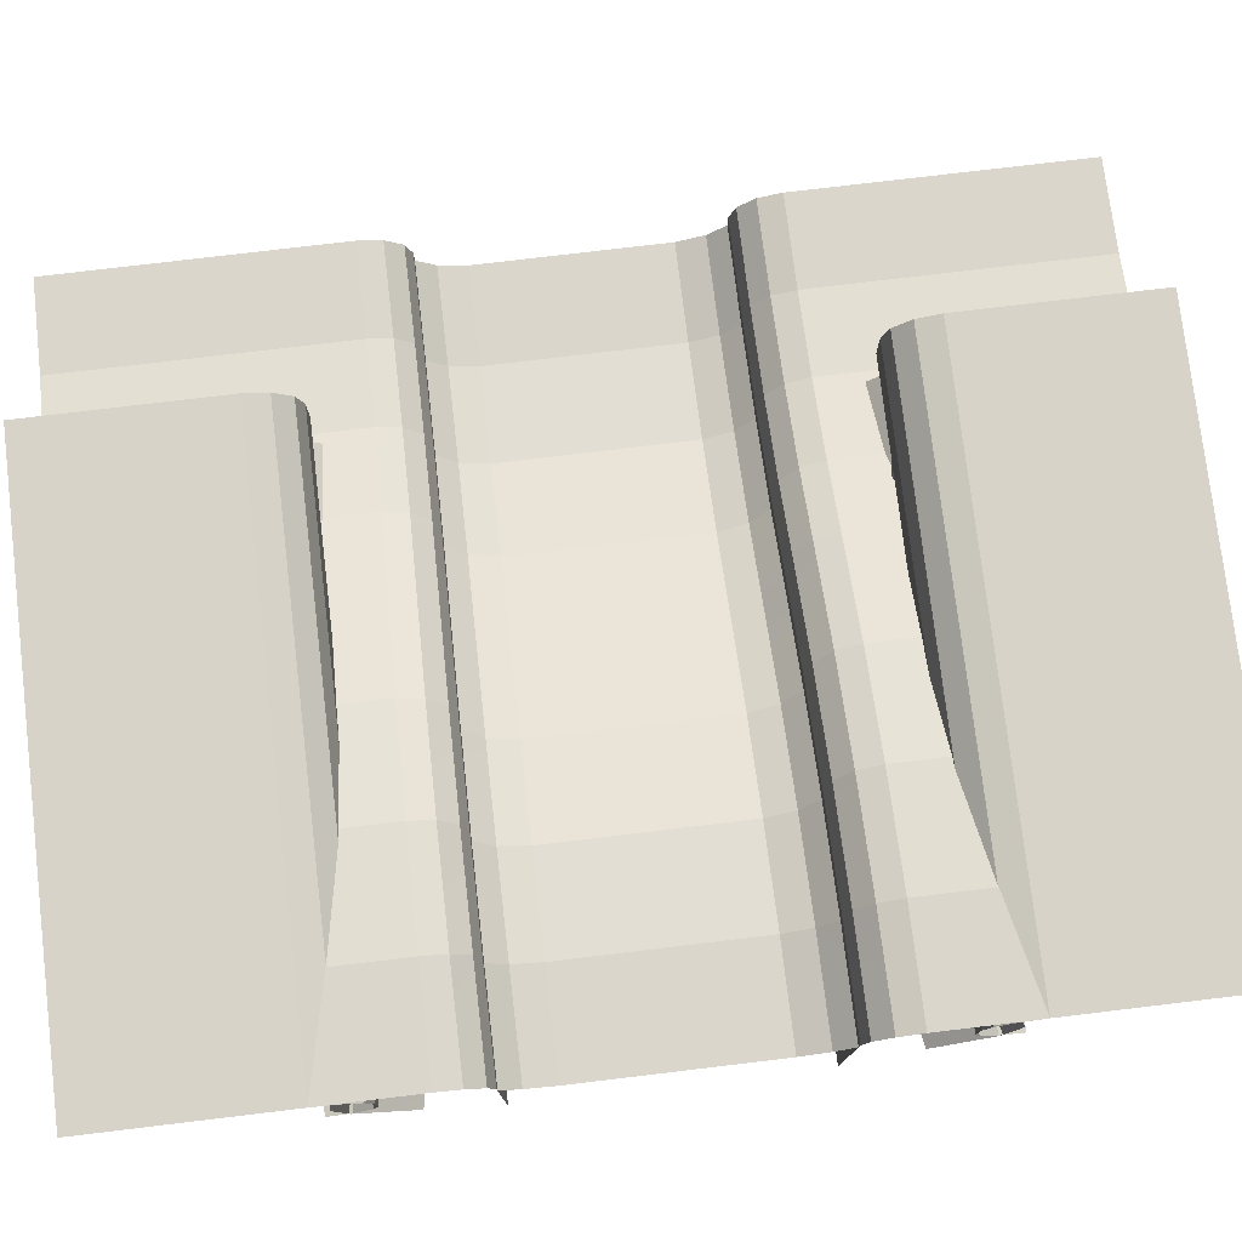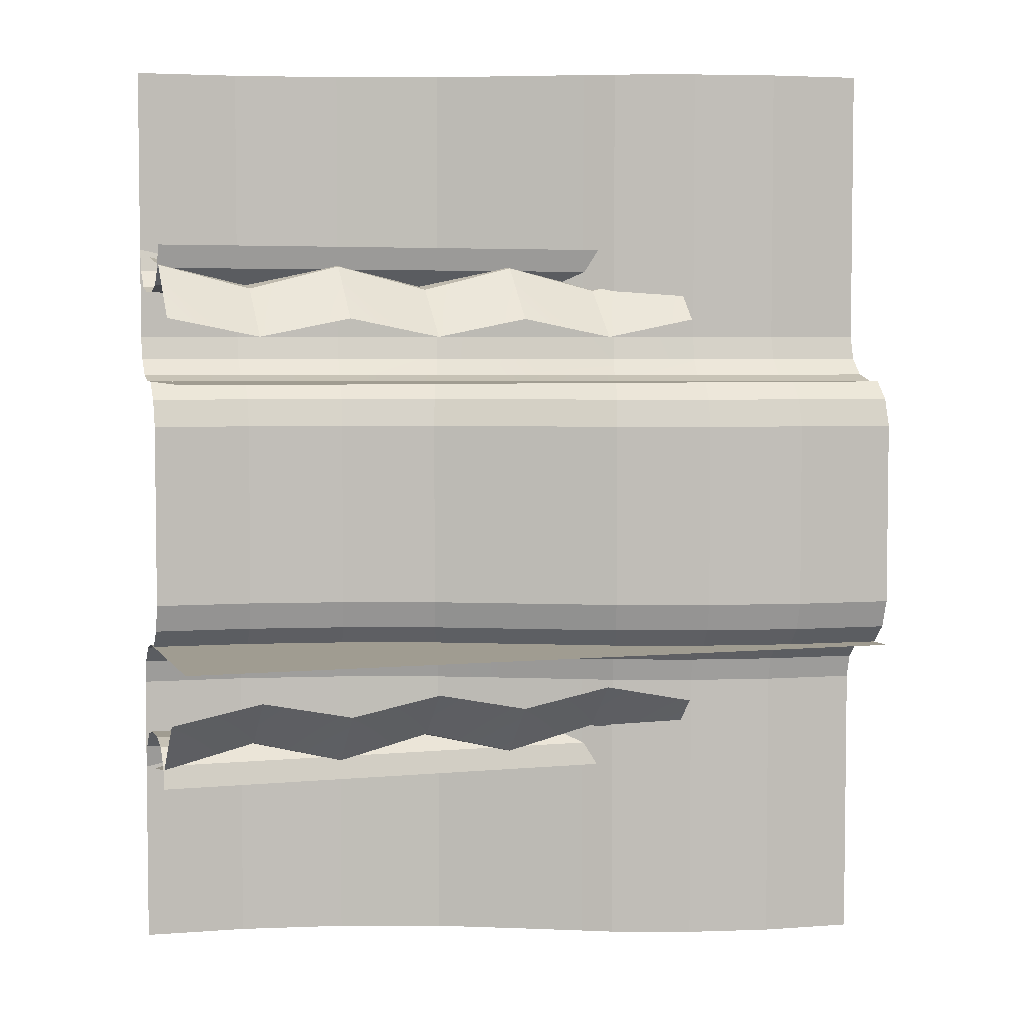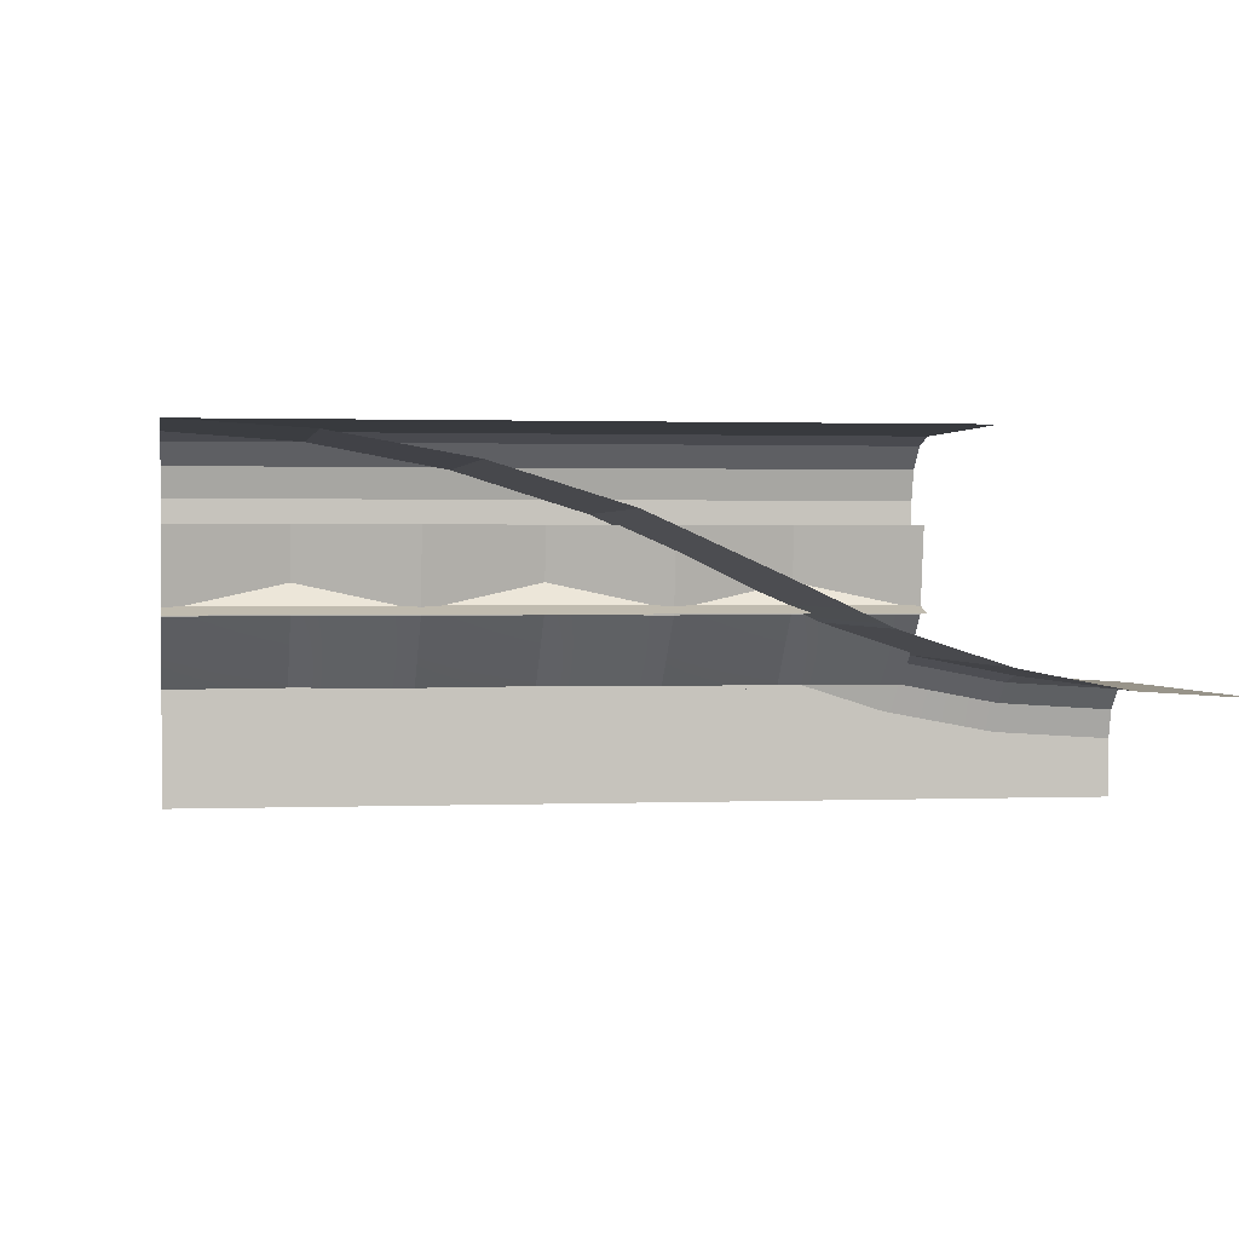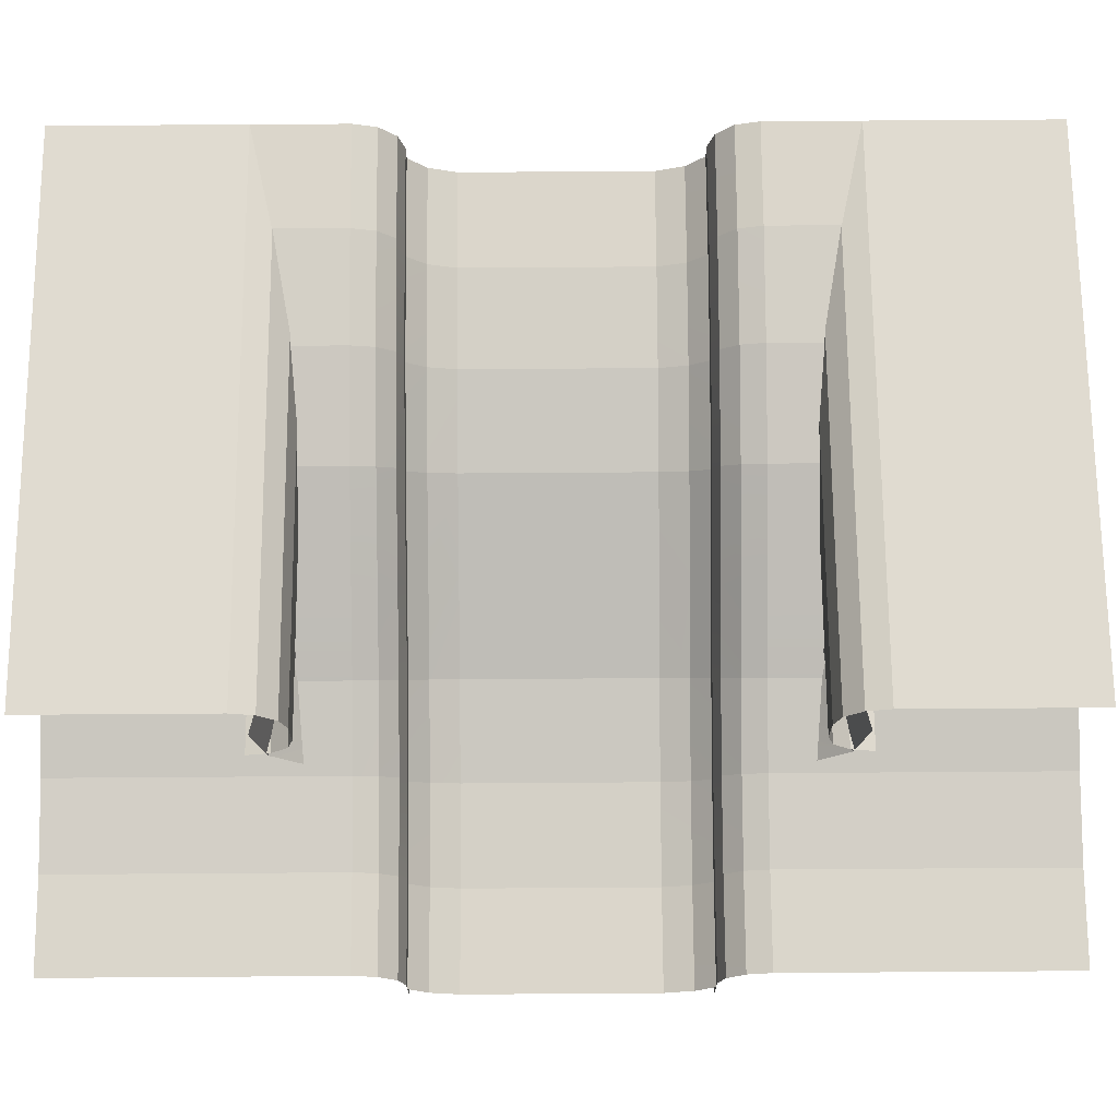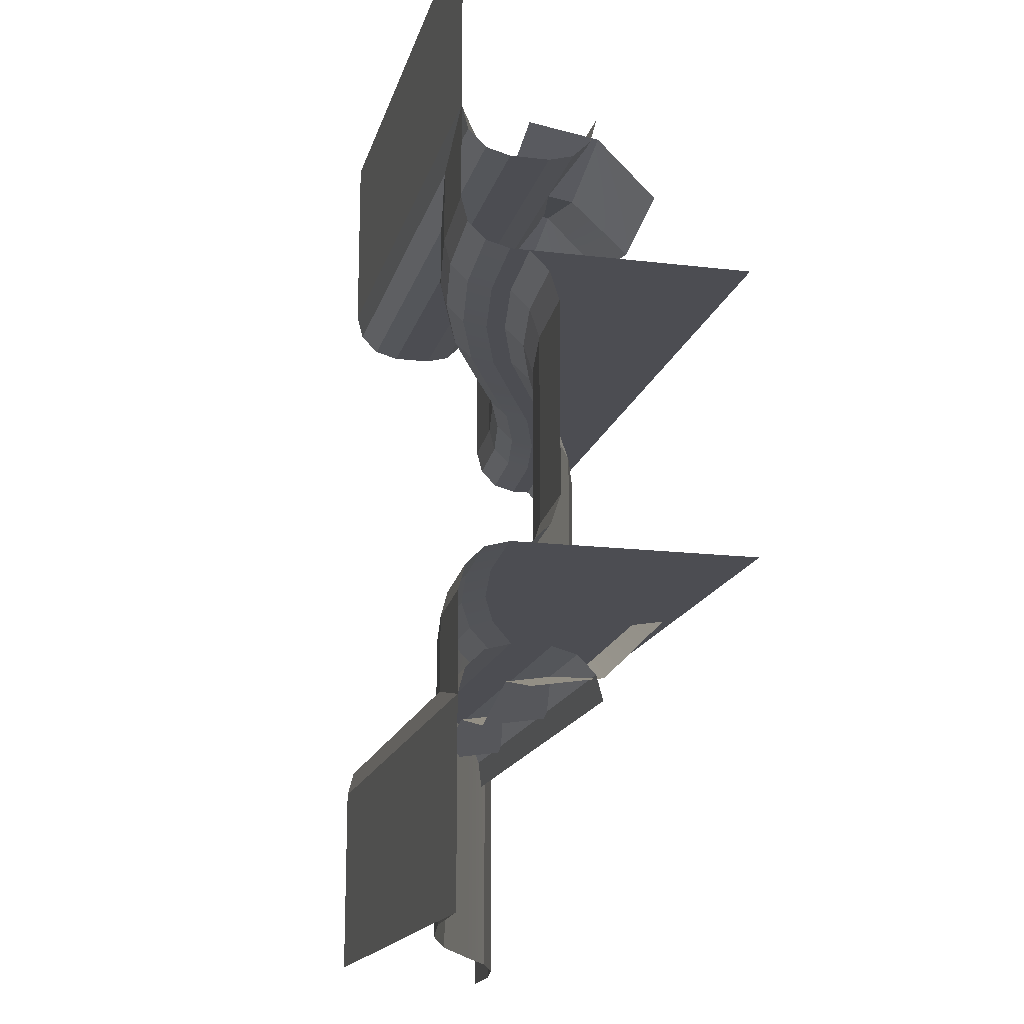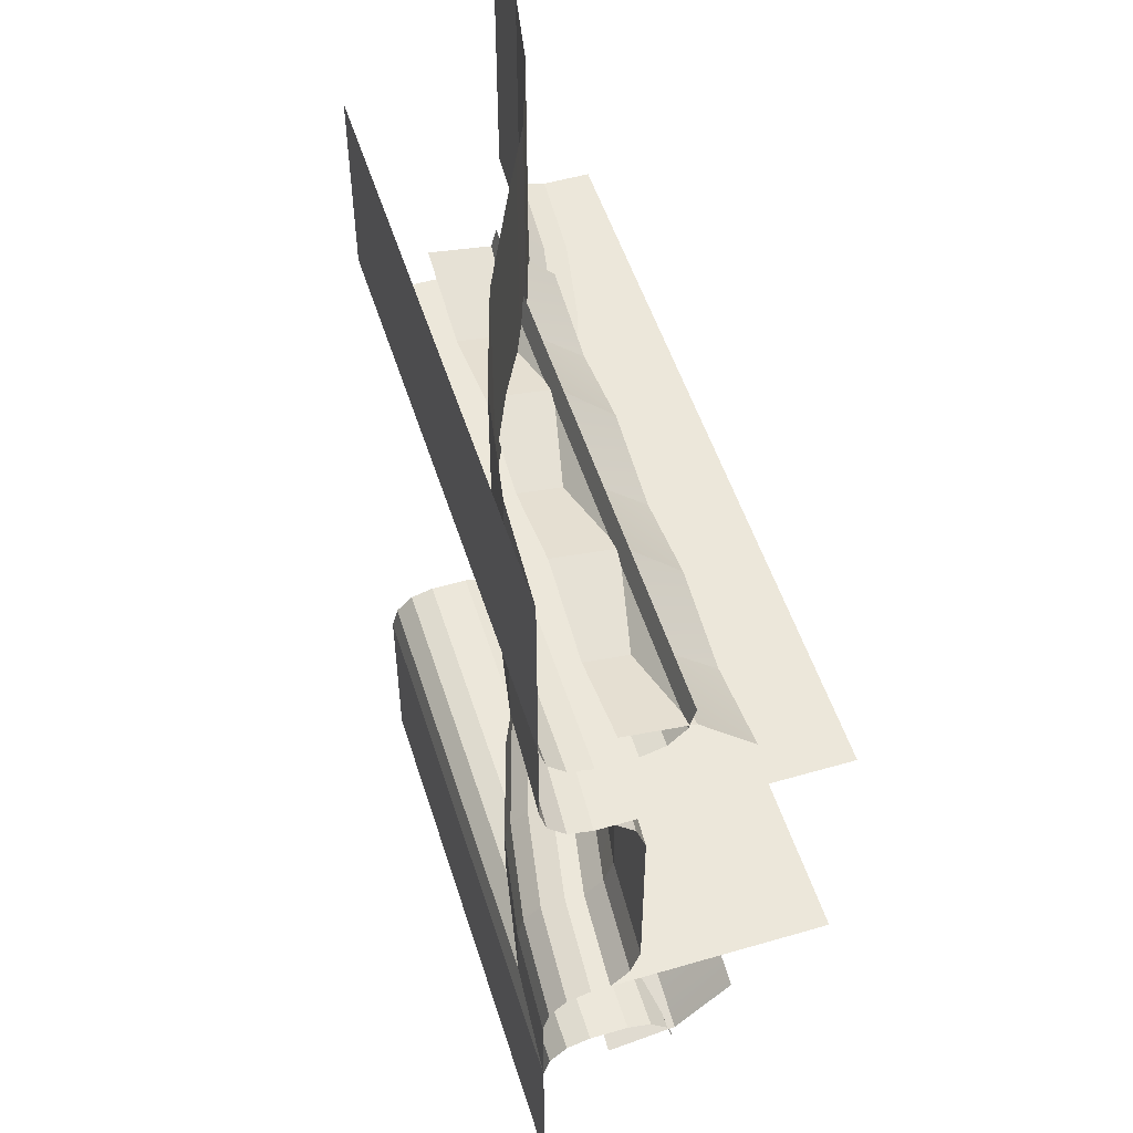
<metadata>
{"format":"obj","ext":"obj","renderer":"f3d","projection":"perspective","resolution":1024,"background":"white","views":[{"elev":77.2,"azim":-96.8,"up":"+Y"},{"elev":4.4,"azim":-17.3,"up":"+Z"},{"elev":1.1,"azim":-8.9,"up":"+Y"},{"elev":70.1,"azim":89.6,"up":"+Y"},{"elev":-16.4,"azim":-103.8,"up":"+Z"},{"elev":52.3,"azim":-107.4,"up":"+Z"}]}
</metadata>
<code>
o Dirt
g Dirt
v -2.465 0.8728 0.5
v -1.969 0.7159 0.5
v -1.954 0.7636 0.65
v -2.456 0.922 0.65
v -2.465 0.8728 -0.5
v -1.969 0.7159 -0.5
v -1.031 0.2841 0.5
v -1.031 0.2841 -0.5
v -1.5 0.5 -0.5
v -1.5 0.5 0.5
v -1.478 0.5447 -0.65
v -1.954 0.7636 -0.65
v -1.433 0.6342 -0.75
v -1.924 0.8589 -0.75
v -1.016 0.3318 -0.65
v -0.9854 0.4271 -0.75
v -0.5262 0.1763 -0.65
v -0.5079 0.2746 -0.75
v -0.5353 0.1272 -0.5
v -0.0221 0.03193 -0.5
v -0.01905 0.08183 -0.65
v -0.5353 0.1272 0.5
v -0.0221 0.03193 0.5
v 0.5 0 0.5
v 0.5 -0 -0.5
v 0.5 0.05 0.65
v -0.01905 0.08183 0.65
v 0.5 0.15 0.75
v -0.01295 0.1816 0.75
v -0.5262 0.1763 0.65
v -0.5079 0.2746 0.75
v -1.016 0.3318 0.65
v -0.9854 0.4271 0.75
v -1.478 0.5447 0.65
v -1.433 0.6342 0.75
v -1.924 0.8589 0.75
v 0.5 0.05 -0.65
v 0.5 0.15 -0.75
v -0.01295 0.1816 -0.75
v -2.456 0.922 -0.65
v -2.437 1.02 -0.75
v -2.975 1.018 -0.65
v -2.969 1.118 -0.75
v -3.5 1.05 -0.65
v -3.5 1.15 -0.75
v -3.5 1 -0.5
v -2.978 0.9681 -0.5
v -3.5 1 0.5
v -2.978 0.9681 0.5
v -2.975 1.018 0.65
v -3.5 1.05 0.65
v -2.969 1.118 0.75
v -3.5 1.15 0.75
v -2.437 1.02 0.75
f 4 3 1
f 3 2 1
f 5 1 2
f 5 2 6
f 7 8 9
f 9 6 2
f 2 10 9
f 10 7 9
f 11 12 6
f 9 15 11
f 9 8 15
f 11 6 9
f 13 14 12
f 11 16 13
f 11 15 16
f 13 12 11
f 15 17 18
f 15 18 16
f 8 19 17
f 8 17 15
f 19 20 21
f 19 21 17
f 19 22 23
f 19 23 20
f 20 23 24
f 20 24 25
f 24 23 26
f 23 27 26
f 26 27 28
f 27 29 28
f 31 29 30
f 29 27 30
f 33 31 32
f 31 30 32
f 32 30 7
f 30 22 7
f 35 33 34
f 33 32 34
f 3 36 35
f 34 3 35
f 30 27 22
f 27 23 22
f 37 21 20
f 37 20 25
f 38 39 21
f 38 21 37
f 17 21 39
f 17 39 18
f 40 12 14
f 40 14 41
f 42 40 41
f 42 41 43
f 44 42 43
f 44 43 45
f 46 47 42
f 46 42 44
f 46 48 49
f 46 49 47
f 51 50 48
f 50 49 48
f 53 52 51
f 52 50 51
f 52 54 50
f 54 4 50
f 47 5 40
f 47 40 42
f 34 32 10
f 32 7 10
f 2 3 34
f 10 2 34
f 8 7 22
f 8 22 19
f 5 6 12
f 5 12 40
f 47 49 1
f 47 1 5
f 50 4 49
f 4 1 49
f 54 36 4
f 36 3 4
o Grass
g Grass
v -3.5 1.375 0.7835
v -2.955 1.342 0.7835
v -2.949 1.434 0.875
v -3.5 1.467 0.875
v -2.947 1.467 1
v -3.5 1.5 1
v -3.5 1.5 2.5
v -2.947 1.467 2.5
v -2.373 1.364 1
v -2.373 1.364 2.5
v -1.818 1.193 1
v -1.818 1.193 2.5
v -1.276 0.9472 1
v -1.276 0.9472 2.5
v -0.8798 0.7607 2.5
v -0.8798 0.7607 1
v -0.444 0.6188 2.5
v -0.444 0.6188 1
v 0.008415 0.531 2.5
v 0.008415 0.531 1
v 0.5 0.5 2.5
v 0.5 0.5 1
v 0.5 0.4665 0.875
v 0.00637 0.4976 0.875
v 0.5 0.375 0.7835
v 0.0007848 0.4062 0.7835
v 0.5 0.25 0.75
v -0.006845 0.2815 0.75
v -0.4897 0.373 0.75
v -0.9553 0.5224 0.75
v -1.388 0.7236 0.75
v -1.894 0.9542 0.75
v -2.419 1.119 0.75
v -2.963 1.218 0.75
v -3.5 1.25 0.75
v -3.5 0 0.75
v 0.5 0 0.75
v -0.9175 0.6416 0.7835
v -0.4668 0.4959 0.7835
v -0.8899 0.7288 0.875
v -0.4502 0.5858 0.875
v -1.291 0.9173 0.875
v -1.332 0.8354 0.7835
v -1.828 1.161 0.875
v -1.856 1.073 0.7835
v -2.396 1.242 0.7835
v -2.38 1.332 0.875
f 58 57 55
f 57 56 55
f 60 59 58
f 59 57 58
f 62 59 61
f 59 60 61
f 64 63 62
f 63 59 62
f 66 65 63
f 66 63 64
f 68 67 65
f 69 70 67
f 69 67 68
f 68 65 66
f 71 72 69
f 72 70 69
f 73 74 71
f 74 72 71
f 75 76 73
f 76 74 73
f 77 78 76
f 78 74 76
f 79 80 77
f 80 78 77
f 81 82 79
f 82 83 80
f 83 93 80
f 84 92 93
f 97 92 85
f 86 99 97
f 100 99 87
f 100 87 88
f 56 88 89
f 55 56 89
f 56 100 88
f 99 86 87
f 85 86 97
f 92 84 85
f 83 84 93
f 82 80 79
f 82 81 91
f 84 91 90
f 90 86 85
f 90 87 86
f 90 88 87
f 90 89 88
f 90 85 84
f 84 83 91
f 83 82 91
f 93 92 95
f 92 94 95
f 96 94 97
f 94 92 97
f 99 98 96
f 97 99 96
f 101 98 100
f 98 99 100
f 80 93 78
f 93 95 78
f 78 95 74
f 95 72 74
f 95 94 72
f 94 70 72
f 67 70 96
f 70 94 96
f 98 65 67
f 96 98 67
f 63 65 101
f 65 98 101
f 59 63 57
f 63 101 57
f 57 101 56
f 101 100 56
v -0.5 1.25 1.25
v -0.5 1.375 1.283
v -3.5 1.375 1.283
v -3.5 1.25 1.25
v -3.5 1.05 1.25
v -0.5 1.05 1.25
v -0.5 0.925 1.283
v -3.5 0.925 1.283
v -0.5 0.8335 1.375
v -3.5 0.8335 1.375
v -0.5 0.8 1.5
v -3.5 0.8 1.5
v -0.5 1.467 1.375
v -3.5 1.467 1.375
v -0.5 1.5 1.5
v -3.5 1.5 1.5
v -3.5 1.5 2.5
v -0.5 1.5 2.5
f 105 104 103
f 105 103 102
f 107 106 102
f 106 105 102
f 107 108 106
f 108 109 106
f 108 110 109
f 110 111 109
f 110 112 111
f 112 113 111
f 103 104 114
f 104 115 114
f 114 115 116
f 115 117 116
f 118 119 117
f 119 116 117
v -2.373 1.364 -2.5
v -2.373 1.364 -1
v -1.818 1.193 -1
v -1.818 1.193 -2.5
v -1.276 0.9472 -1
v -1.276 0.9472 -2.5
v -0.8798 0.7607 -2.5
v -0.8798 0.7607 -1
v -0.444 0.6188 -2.5
v -0.444 0.6188 -1
v 0.008415 0.531 -2.5
v 0.008415 0.531 -1
v 0.5 0.5 -2.5
v 0.5 0.5 -1
v 0.5 0.4665 -0.875
v 0.00637 0.4976 -0.875
v 0.5 0.375 -0.7835
v 0.0007848 0.4062 -0.7835
v 0.5 0.25 -0.75
v -0.006845 0.2815 -0.75
v -0.4897 0.373 -0.75
v -0.9553 0.5224 -0.75
v -1.388 0.7236 -0.75
v -1.894 0.9542 -0.75
v -2.419 1.119 -0.75
v -2.963 1.218 -0.75
v -3.5 1.25 -0.75
v -3.5 0 -0.75
v 0.5 0 -0.75
v -0.9175 0.6416 -0.7835
v -0.4668 0.4959 -0.7835
v -0.8899 0.7288 -0.875
v -0.4502 0.5858 -0.875
v -1.291 0.9173 -0.875
v -1.332 0.8354 -0.7835
v -1.828 1.161 -0.875
v -1.856 1.073 -0.7835
v -2.396 1.242 -0.7835
v -2.38 1.332 -0.875
v -2.955 1.342 -0.7835
v -2.949 1.434 -0.875
v -2.947 1.467 -1
v -3.5 1.467 -0.875
v -3.5 1.5 -1
v -3.5 1.5 -2.5
v -2.947 1.467 -2.5
v -3.5 1.375 -0.7835
f 120 121 123
f 121 122 123
f 123 122 125
f 125 124 126
f 124 127 126
f 122 124 125
f 126 127 129
f 126 129 128
f 128 129 131
f 128 131 130
f 130 131 133
f 130 133 132
f 133 131 135
f 133 135 134
f 134 135 137
f 134 137 136
f 136 137 139
f 137 140 139
f 150 141 140
f 142 141 149
f 154 143 142
f 144 143 156
f 145 144 157
f 146 145 159
f 146 159 166
f 145 157 159
f 144 156 157
f 154 156 143
f 142 149 154
f 150 149 141
f 137 150 140
f 136 139 138
f 148 138 139
f 147 148 141
f 141 142 147
f 142 143 147
f 143 144 147
f 144 145 147
f 145 146 147
f 148 140 141
f 148 139 140
f 152 151 149
f 152 149 150
f 154 149 151
f 153 156 154
f 153 155 156
f 154 151 153
f 157 156 155
f 157 155 158
f 159 157 158
f 159 158 160
f 160 158 121
f 160 121 161
f 162 160 161
f 162 161 163
f 164 163 161
f 164 161 165
f 166 159 160
f 166 160 162
f 135 152 150
f 135 150 137
f 131 129 152
f 131 152 135
f 129 127 151
f 129 151 152
f 153 151 127
f 124 155 153
f 124 122 155
f 153 127 124
f 165 161 121
f 165 121 120
f 158 155 122
f 158 122 121
v -0.5 1.25 -1.25
v -3.5 1.25 -1.25
v -3.5 1.05 -1.25
v -0.5 1.05 -1.25
v -0.5 0.925 -1.283
v -3.5 0.925 -1.283
v -0.5 0.8335 -1.375
v -3.5 0.8335 -1.375
v -0.5 0.8 -1.5
v -3.5 0.8 -1.5
v -0.5 1.375 -1.283
v -3.5 1.375 -1.283
v -0.5 1.467 -1.375
v -3.5 1.467 -1.375
v -0.5 1.5 -1.5
v -3.5 1.5 -1.5
v -3.5 1.5 -2.5
v -0.5 1.5 -2.5
f 167 168 170
f 168 169 170
f 169 172 171
f 169 171 170
f 172 174 173
f 172 173 171
f 174 176 175
f 174 175 173
f 167 177 168
f 177 178 168
f 179 180 177
f 180 178 177
f 181 182 179
f 182 180 179
f 182 181 184
f 182 184 183
o Rock
g Rock
v -1 0.7929 1.265
v -1 1.15 1.321
v -1.5 1.15 1.446
v -1.5 0.7929 1.39
v -0.5 0.7929 1.39
v -0.5 1.15 1.446
v -1 0.5 1
v -0.5 0.5 1.1
v -1.5 0.5 1.1
v -2 0.7929 1.265
v -2 0.5 1
v -2.5 0.7929 1.39
v -2.5 0.5 1.1
v -2 1.15 1.321
v -2.5 1.15 1.446
v -3 1.15 1.321
v -3 0.7929 1.265
v -3.5 1.15 1.446
v -3.5 0.7929 1.39
v -3.5 0.5 1.1
v -3 0.5 1
f 188 187 186
f 188 186 185
f 185 186 189
f 186 190 189
f 192 191 185
f 192 185 189
f 191 193 185
f 193 188 185
f 193 195 194
f 193 194 188
f 195 197 194
f 197 196 194
f 196 199 198
f 196 198 194
f 201 200 196
f 200 199 196
f 203 202 200
f 203 200 201
f 205 204 201
f 204 203 201
f 197 205 201
f 197 201 196
f 194 198 188
f 198 187 188
v -1 0.7929 -1.265
v -1.5 0.7929 -1.39
v -1.5 0.5 -1.1
v -1 0.5 -1
v -0.5 0.7929 -1.39
v -0.5 0.5 -1.1
v -0.5 1.15 -1.446
v -1 1.15 -1.321
v -1.5 1.15 -1.446
v -2 1.15 -1.321
v -2 0.7929 -1.265
v -2.5 1.15 -1.446
v -2.5 0.7929 -1.39
v -3 1.15 -1.321
v -3 0.7929 -1.265
v -3.5 1.15 -1.446
v -3.5 0.7929 -1.39
v -3.5 0.5 -1.1
v -3 0.5 -1
v -2.5 0.5 -1.1
v -2 0.5 -1
f 206 207 208
f 206 208 209
f 210 206 211
f 206 209 211
f 210 212 213
f 210 213 206
f 206 213 207
f 213 214 207
f 207 214 215
f 207 215 216
f 216 215 218
f 215 217 218
f 218 217 219
f 218 219 220
f 220 219 222
f 219 221 222
f 220 222 223
f 220 223 224
f 218 220 225
f 220 224 225
f 216 218 225
f 216 225 226
f 207 216 208
f 216 226 208

</code>
